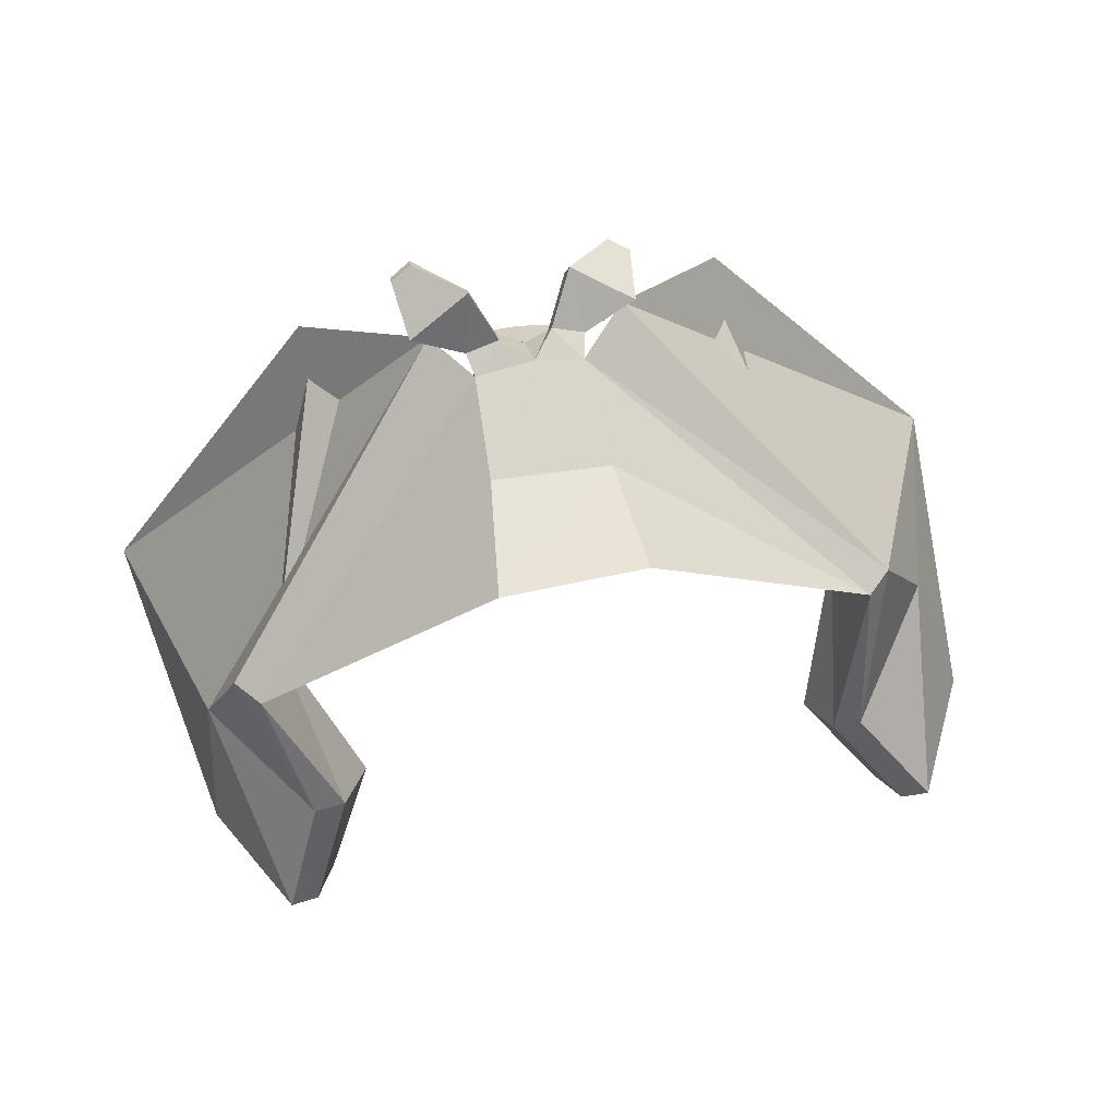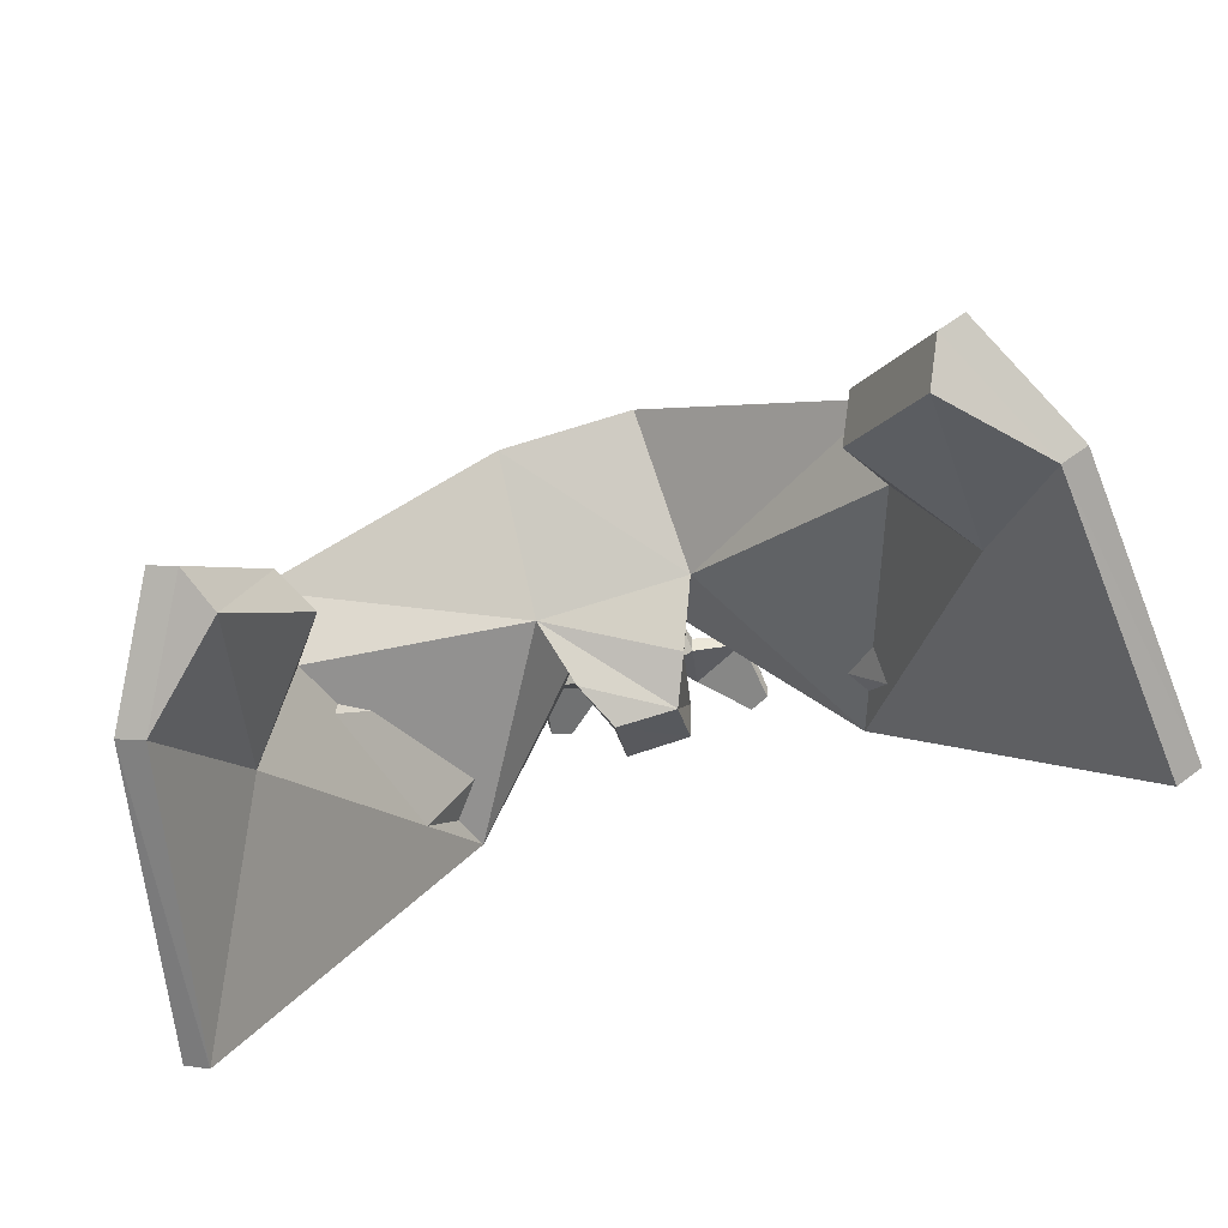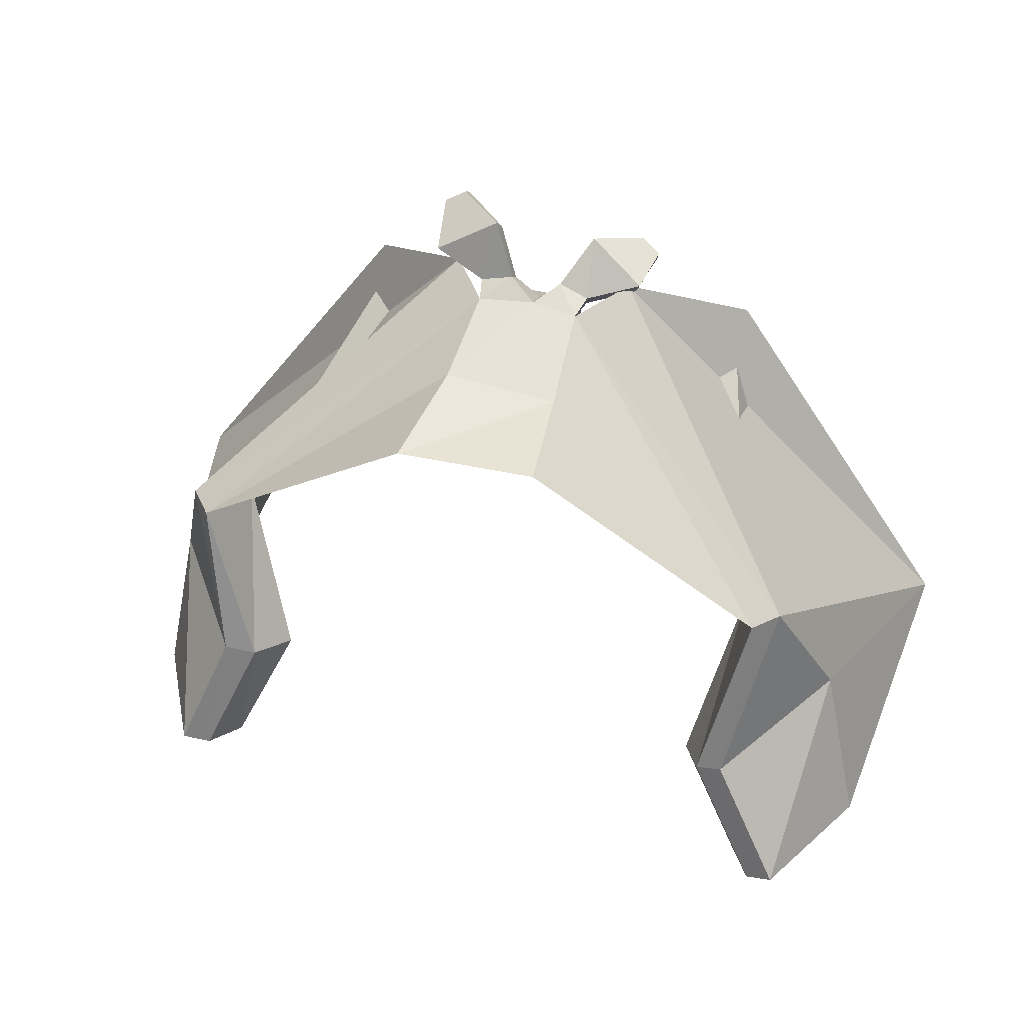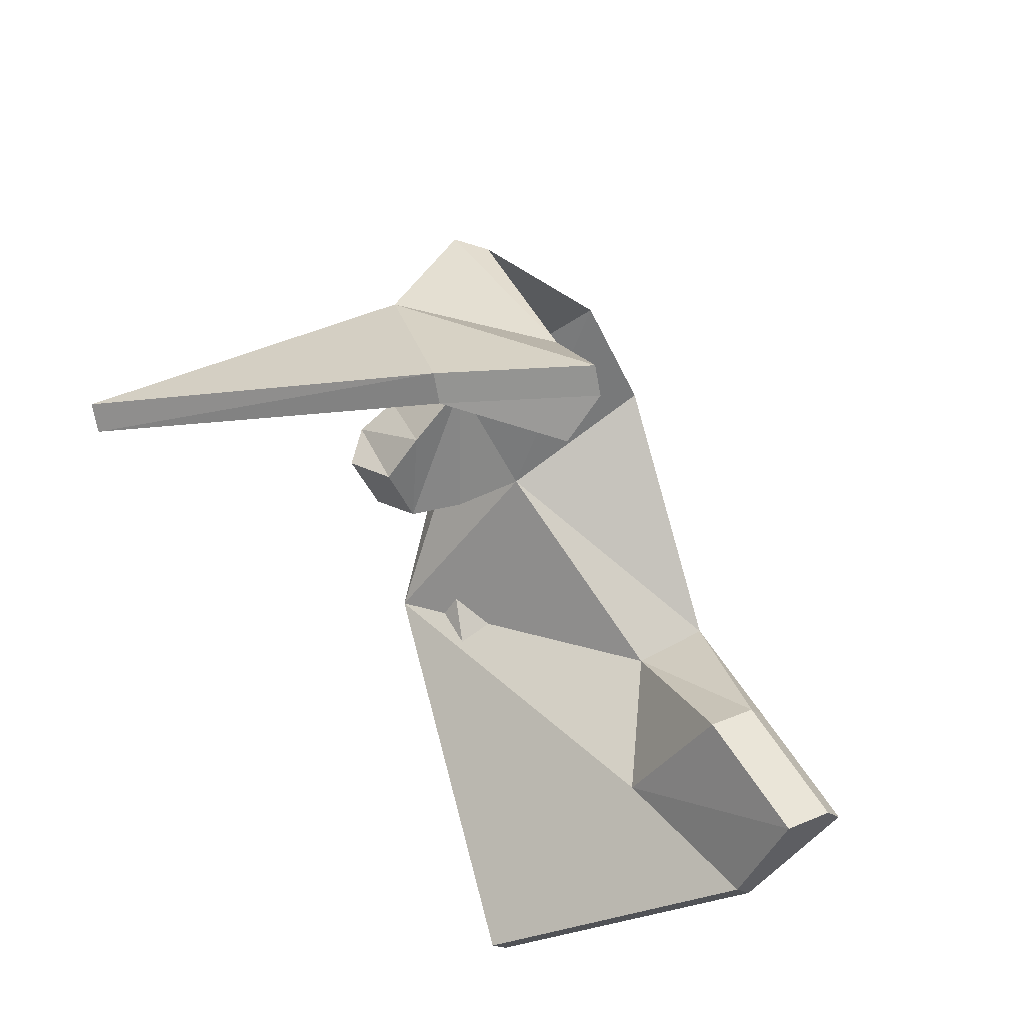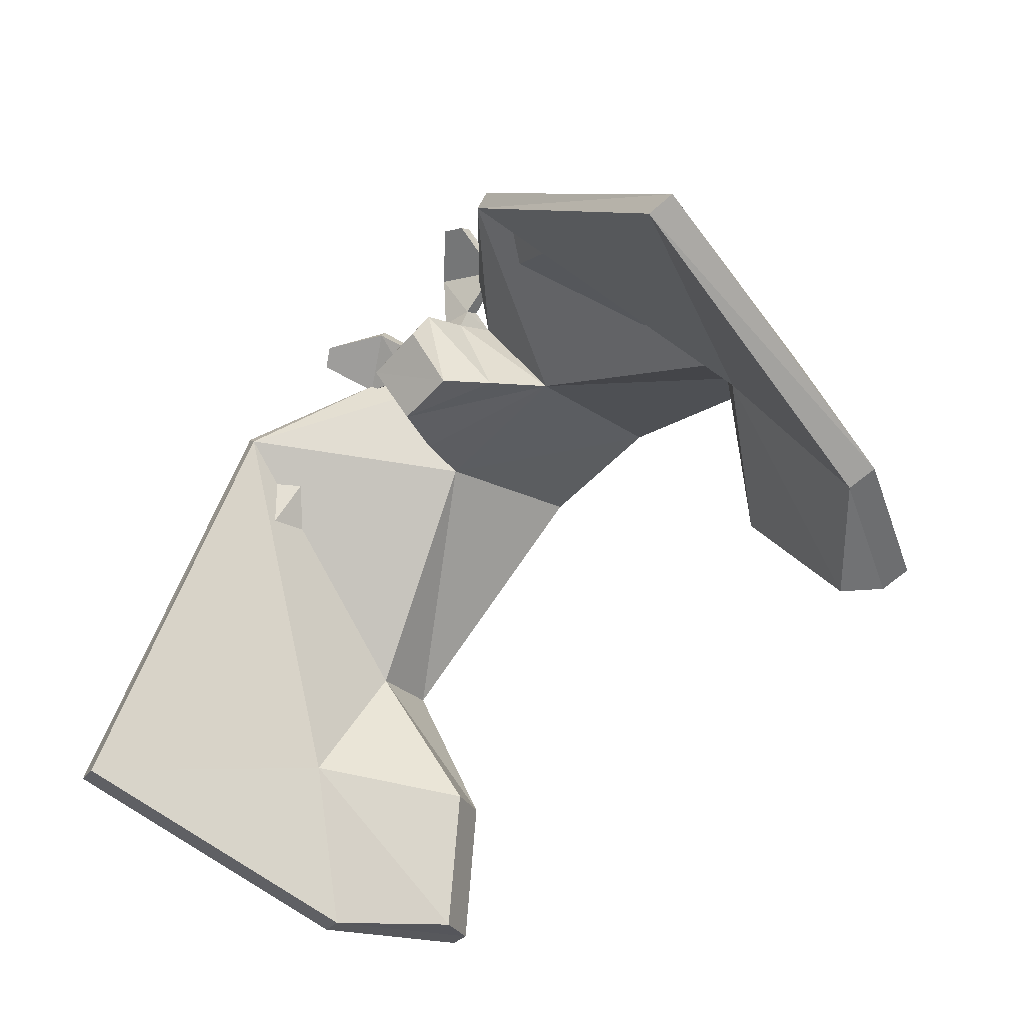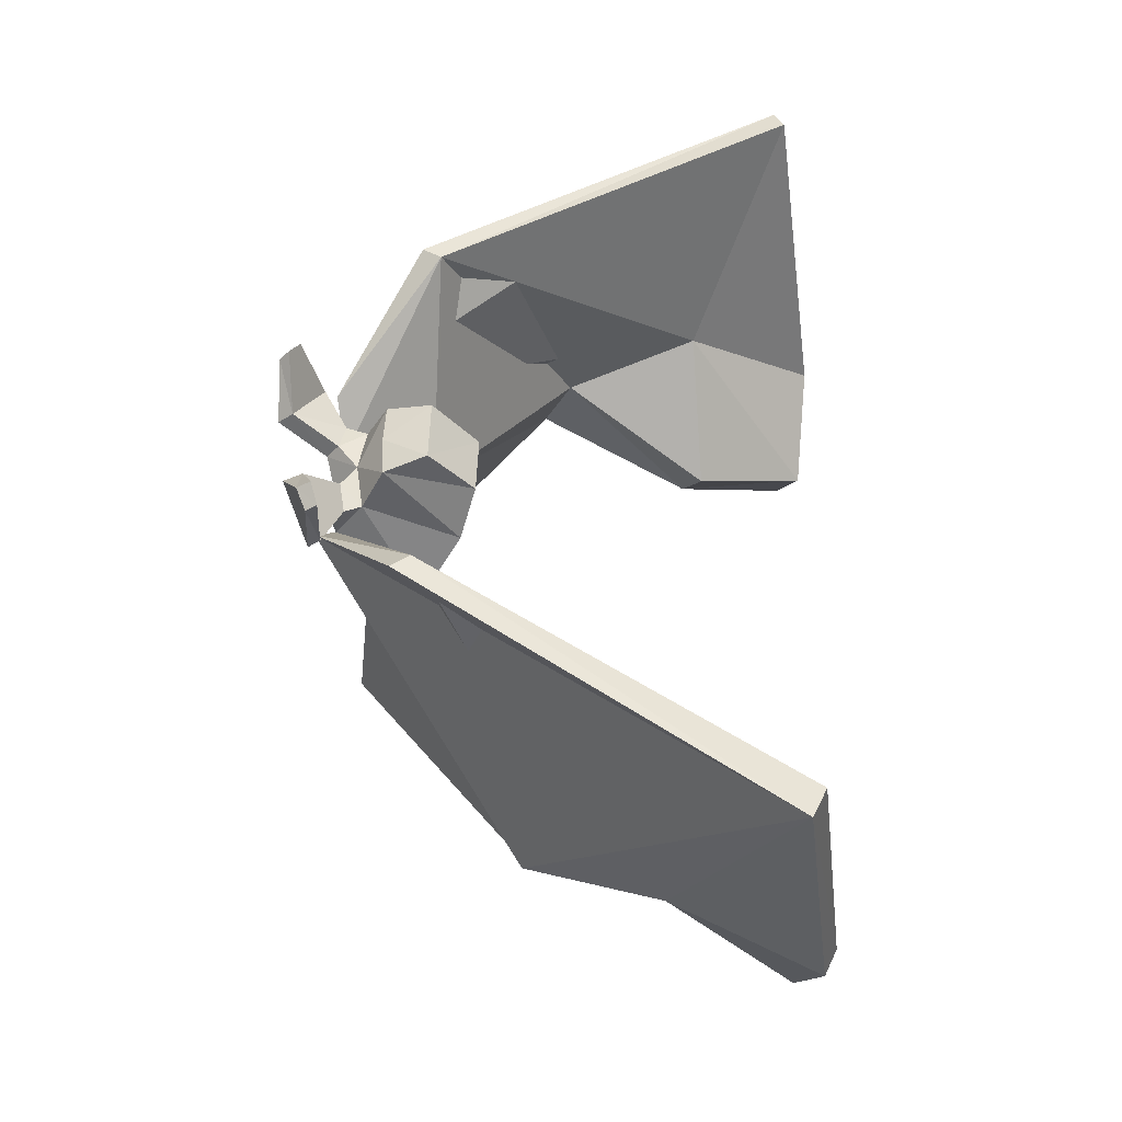
<metadata>
{"format":"obj","ext":"obj","renderer":"f3d","projection":"perspective","resolution":1024,"background":"white","views":[{"elev":62.7,"azim":169.1,"up":"+Y"},{"elev":-72.3,"azim":-163.4,"up":"+Y"},{"elev":48.1,"azim":-163.8,"up":"+Y"},{"elev":-48.8,"azim":113.6,"up":"+Y"},{"elev":-56.5,"azim":48.3,"up":"+Y"},{"elev":49.2,"azim":-89.6,"up":"+Z"}]}
</metadata>
<code>
o BatModel_Cube.011
v 0.07835 0.9152 -0.2344
v 0.05784 0.9337 0.02203
v 0.08647 0.8356 -0.05311
v 0.3212 0.6719 -0.1266
v 0.222 0.8227 0.1828
v 0.3464 0.7046 -0.2101
v 0.3605 0.514 -0.07948
v 0.4817 0.4089 0.1735
v 0.2465 0.5006 -0.223
v 0.2769 0.522 -0.271
v 0.3059 0.3658 -0.2843
v 0.4085 0.3581 -0.188
v 0.3306 0.3887 -0.3317
v 0.03422 0.8273 0.1286
v 0.0314 0.7756 0.07252
v 0.06228 0.9145 -0.09584
v -0.06858 0.909 -0.09934
v -0.08121 0.9234 -0.2339
v -0.06137 0.9364 0.02057
v -0.09357 0.8419 -0.05394
v -0.3255 0.6803 -0.1362
v -0.2318 0.8345 0.1785
v -0.3451 0.7233 -0.2158
v -0.3911 0.5251 -0.08999
v -0.5061 0.4257 0.1607
v -0.2857 0.4929 -0.2377
v -0.3079 0.5199 -0.2842
v -0.3711 0.3704 -0.2963
v -0.469 0.38 -0.1961
v -0.3932 0.3974 -0.3428
v -0.04135 0.8288 0.1264
v -0.04069 0.7775 0.0719
v 0.09983 0.9425 0.07504
v 0.2363 0.8443 0.1816
v 0.3726 0.7067 -0.1803
v 0.4183 0.5466 -0.1337
v 0.5096 0.4196 0.167
v 0.3126 0.531 -0.2781
v 0.3622 0.3977 -0.3389
v 0.4395 0.367 -0.1952
v -0.1135 0.9516 0.07477
v -0.2455 0.8565 0.1768
v -0.373 0.7228 -0.1885
v -0.4431 0.5665 -0.1424
v -0.536 0.4408 0.1551
v -0.3377 0.5343 -0.2901
v -0.4231 0.4118 -0.3488
v -0.4989 0.3944 -0.2021
v 0.04384 0.8794 0.1119
v 0.06008 0.7937 0.01959
v -0.04864 0.8789 0.1065
v -0.06432 0.7955 0.01535
v -0.007941 0.9405 0.02614
v 0.05116 0.9046 0.06417
v -0.05507 0.9046 0.05705
v -0.002901 0.8813 0.1113
v -0.004636 0.9128 0.06775
v 0.06314 0.9413 0.0484
v 0.02576 0.9503 0.05264
v 0.02613 0.9361 0.06976
v 0.06172 0.9298 0.0627
v -0.03288 0.9493 0.05772
v -0.0683 0.9404 0.05112
v -0.06563 0.9242 0.06021
v -0.03102 0.9301 0.06856
v 0.121 0.9694 0.05721
v 0.0529 1.006 0.08069
v 0.1168 0.9582 0.06669
v 0.05122 0.9881 0.09616
v -0.06147 0.9883 0.1054
v -0.1279 0.9582 0.07081
v -0.05739 0.9663 0.1132
v -0.1221 0.9447 0.07549
v 0.13 0.9921 0.1203
v 0.1064 1.005 0.1285
v 0.1288 0.9825 0.1321
v 0.1061 0.9928 0.1423
v -0.1126 0.9651 0.15
v -0.1355 0.9547 0.1381
v -0.1107 0.949 0.1585
v -0.1331 0.9415 0.1454
f 49 15 50
f 16 6 1
f 53 16 17
f 7 9 11
f 3 6 4
f 3 5 2
f 7 12 8
f 5 7 8
f 29 47 30
f 5 37 34
f 10 11 9
f 12 11 13
f 4 10 9
f 22 41 42
f 2 35 6
f 31 15 14
f 56 31 14
f 32 51 52
f 23 17 18
f 24 26 21
f 20 23 18
f 22 20 19
f 29 24 25
f 22 24 21
f 8 40 37
f 23 46 43
f 28 27 26
f 29 30 28
f 21 27 23
f 22 45 25
f 19 43 41
f 1 17 16
f 20 18 1
f 20 1 3
f 52 3 32
f 32 50 15
f 33 36 35
f 33 34 37
f 36 40 39
f 36 38 35
f 43 45 41
f 41 45 42
f 44 48 45
f 46 44 43
f 6 38 10
f 5 33 2
f 30 46 27
f 12 39 40
f 29 45 48
f 13 38 39
f 52 51 55
f 57 51 56
f 54 49 50
f 57 49 54
f 58 68 61
f 61 69 60
f 2 59 58
f 57 59 53
f 54 60 57
f 2 61 54
f 19 62 53
f 19 64 63
f 55 65 64
f 53 65 57
f 66 75 74
f 69 75 67
f 63 73 71
f 63 70 62
f 59 69 67
f 64 72 73
f 58 67 66
f 62 72 65
f 75 76 74
f 78 81 80
f 73 80 81
f 72 78 80
f 68 77 69
f 68 74 76
f 73 79 71
f 71 78 70
f 49 14 15
f 16 2 6
f 17 19 53
f 53 2 16
f 7 4 9
f 3 1 6
f 3 4 5
f 7 11 12
f 5 4 7
f 29 48 47
f 5 8 37
f 10 13 11
f 4 6 10
f 22 19 41
f 2 33 35
f 31 32 15
f 14 49 56
f 56 51 31
f 32 31 51
f 23 19 17
f 24 28 26
f 20 21 23
f 22 21 20
f 29 28 24
f 22 25 24
f 8 12 40
f 23 27 46
f 28 30 27
f 21 26 27
f 22 42 45
f 19 23 43
f 1 18 17
f 52 20 3
f 32 3 50
f 33 37 36
f 36 37 40
f 36 39 38
f 43 44 45
f 44 47 48
f 46 47 44
f 6 35 38
f 5 34 33
f 30 47 46
f 12 13 39
f 29 25 45
f 13 10 38
f 19 20 55
f 20 52 55
f 57 55 51
f 50 3 54
f 3 2 54
f 57 56 49
f 58 66 68
f 61 68 69
f 2 53 59
f 57 60 59
f 54 61 60
f 2 58 61
f 19 63 62
f 19 55 64
f 55 57 65
f 53 62 65
f 66 67 75
f 69 77 75
f 63 64 73
f 63 71 70
f 59 60 69
f 64 65 72
f 58 59 67
f 62 70 72
f 75 77 76
f 78 79 81
f 73 72 80
f 72 70 78
f 68 76 77
f 68 66 74
f 73 81 79
f 71 79 78

</code>
